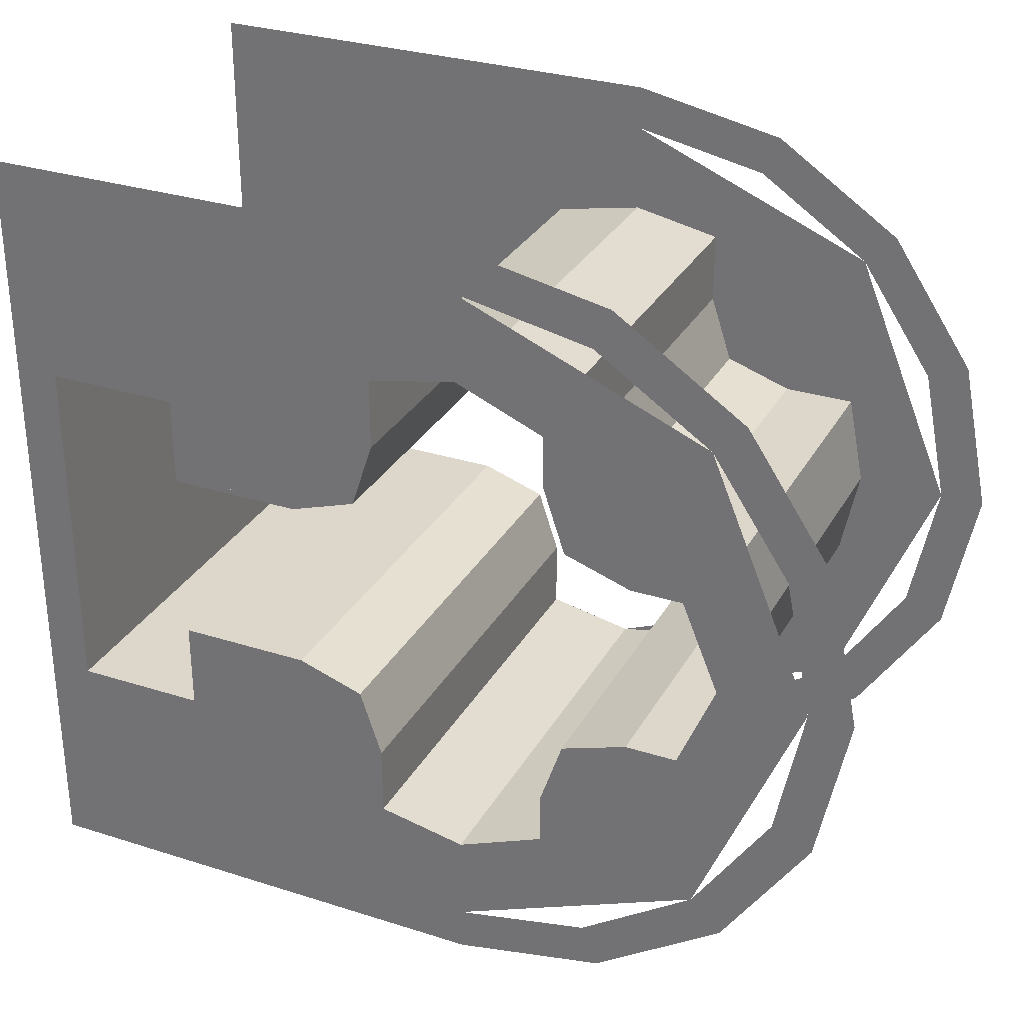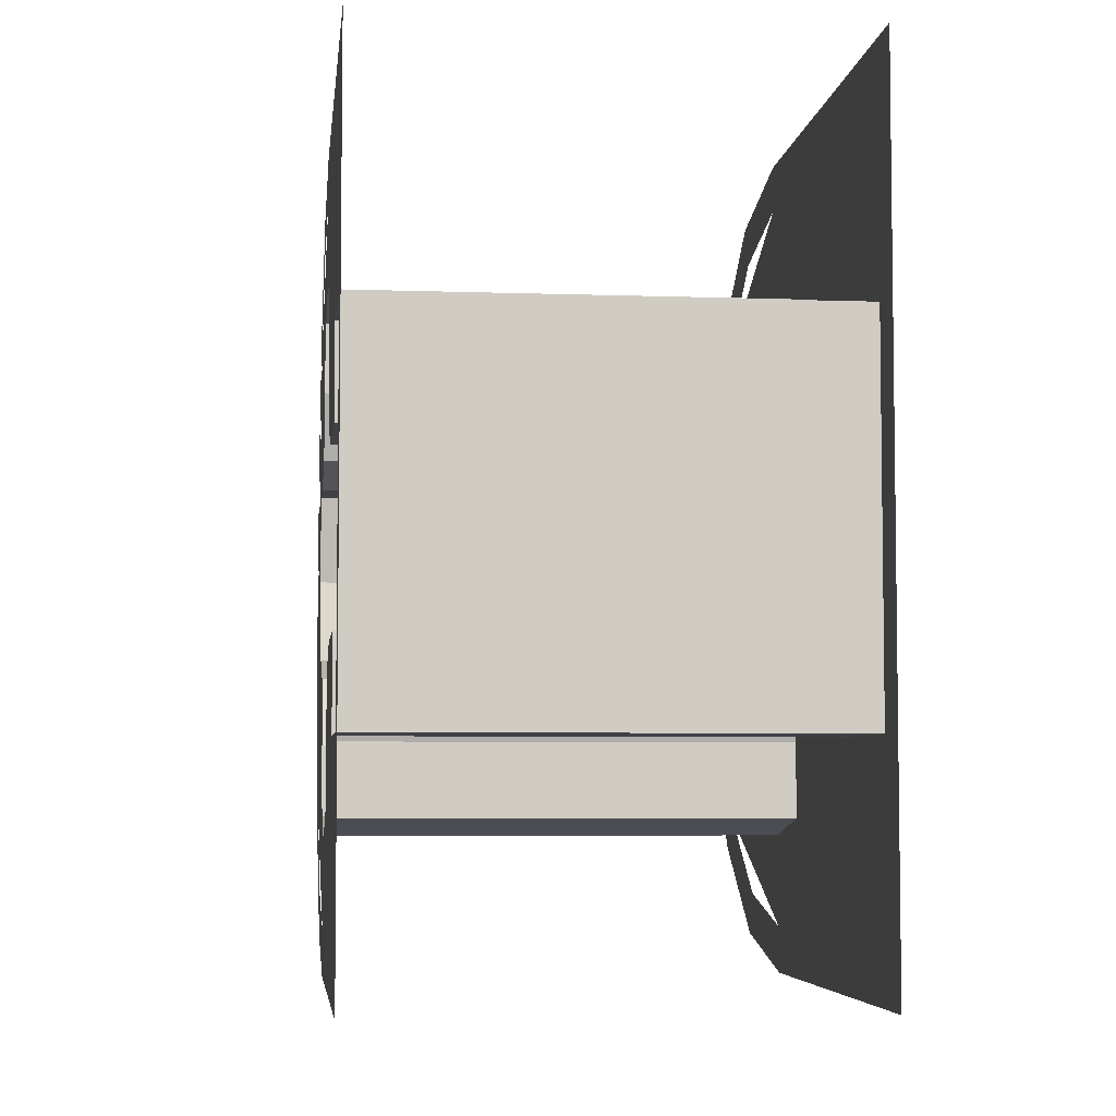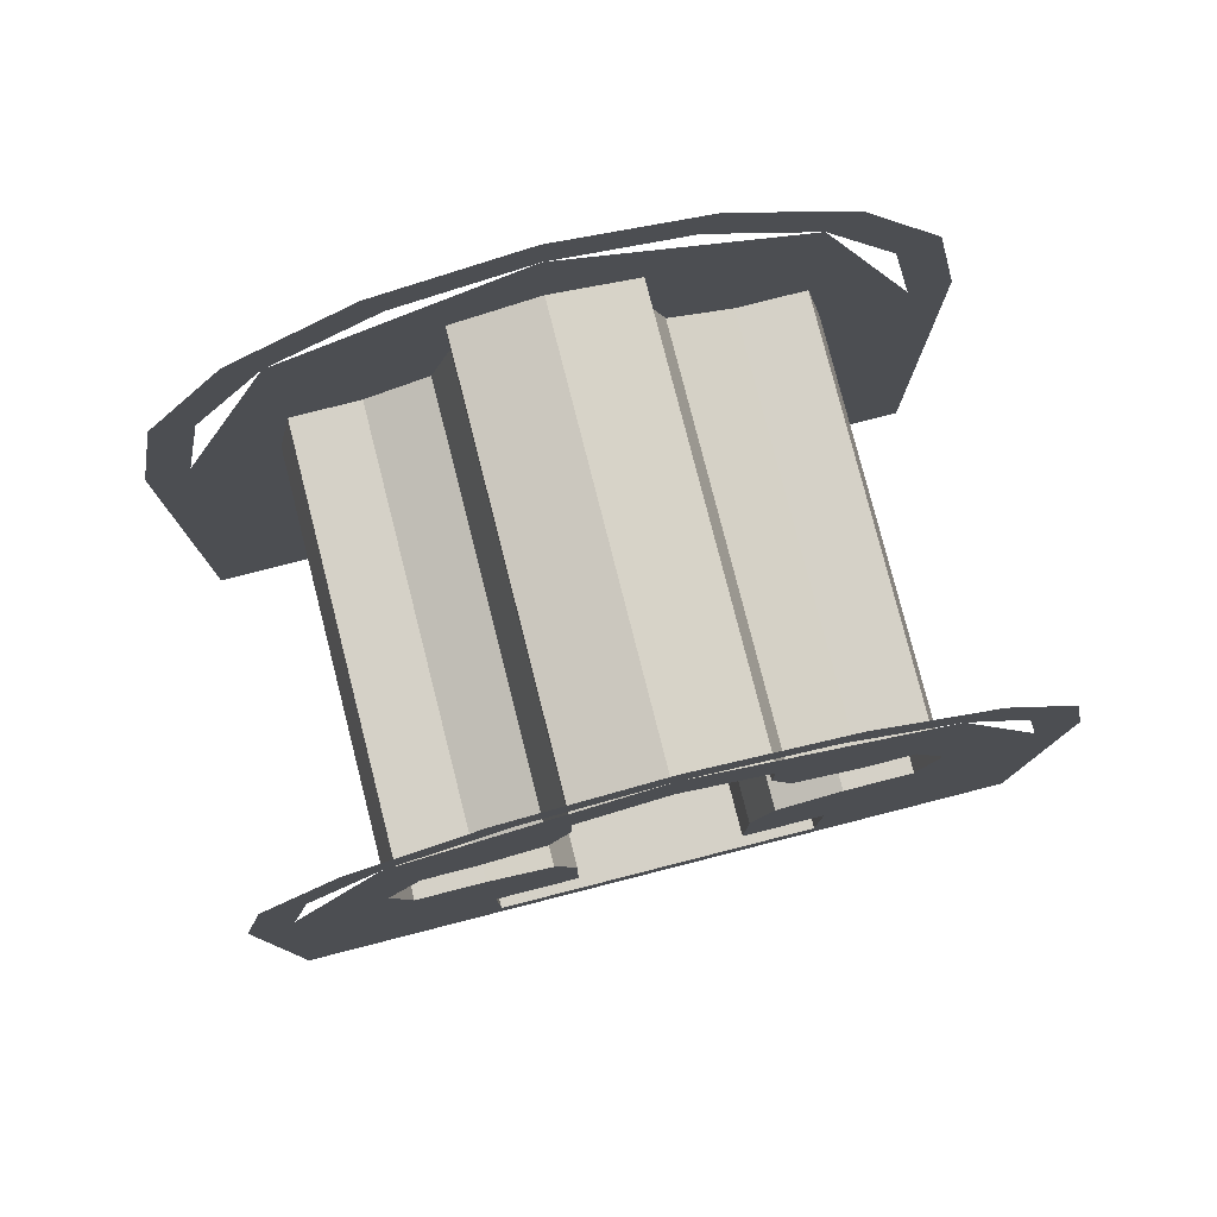
<metadata>
{"format":"obj","ext":"obj","renderer":"f3d","projection":"perspective","resolution":1024,"background":"white","views":[{"elev":30.4,"azim":-65.3,"up":"+Y"},{"elev":-5.3,"azim":173.6,"up":"+Y"},{"elev":79.3,"azim":75.7,"up":"+Z"}]}
</metadata>
<code>
v 0 0.1148 -0.2772
v 0 0.2772 -0.1148
v 0 0.2598 -0.15
v 0 0.15 -0.2598
v 0 0.15 -0.2598
v 0 0.2598 -0.15
v 0 0.238 -0.1826
v 0 0.1826 -0.238
v 0 0.1826 -0.238
v 0 0.238 -0.1826
v 0 0.2121 -0.2121
v 0 -0.2772 -0.1148
v 0 -0.1148 -0.2772
v 0 -0.15 -0.2598
v 0 -0.2598 -0.15
v 0 -0.2598 -0.15
v 0 -0.15 -0.2598
v 0 -0.1826 -0.238
v 0 -0.238 -0.1826
v 0 -0.238 -0.1826
v 0 -0.1826 -0.238
v 0 -0.2121 -0.2121
v 0 -0.1148 0.2772
v 0 -0.2772 0.1148
v 0 -0.2598 0.15
v 0 -0.15 0.2598
v 0 -0.15 0.2598
v 0 -0.2598 0.15
v 0 -0.238 0.1826
v 0 -0.1826 0.238
v 0 -0.1826 0.238
v 0 -0.238 0.1826
v 0 -0.2121 0.2121
v 0 0.2772 0.1148
v 0 0.1148 0.2772
v 0 0.15 0.2598
v 0 0.2598 0.15
v 0 0.2598 0.15
v 0 0.15 0.2598
v 0 0.1826 0.238
v 0 0.238 0.1826
v 0 0.238 0.1826
v 0 0.1826 0.238
v 0 0.2121 0.2121
v 0 0.2772 -0.1148
v 0 0.1148 -0.2772
v 0 0.125 -0.125
v 0 0.125 -0.125
v 0 0.2 -0.1
v 0 0.2801 -0.1
v 0 0.2772 -0.1148
v 0 0.1 -0.2
v 0 0.125 -0.125
v 0 0.1148 -0.2772
v 0 0.1 -0.2801
v 0 -0.125 -0.125
v 0 -0.1148 -0.2772
v 0 -0.2772 -0.1148
v 0 -0.125 -0.125
v 0 -0.1 -0.2
v 0 -0.1 -0.2801
v 0 -0.1148 -0.2772
v 0 -0.2801 -0.1
v 0 -0.2 -0.1
v 0 -0.125 -0.125
v 0 -0.2772 -0.1148
v 0 -0.2 0.1
v 0 -0.2801 0.1
v 0 -0.2772 0.1148
v 0 -0.125 0.125
v 0 -0.2772 0.1148
v 0 -0.1148 0.2772
v 0 -0.125 0.125
v 0 -0.1148 0.2772
v 0 -0.1 0.2801
v 0 -0.1 0.2
v 0 -0.125 0.125
v 0 0.1148 0.2772
v 0 0.2772 0.1148
v 0 0.125 0.125
v 0 0.1 0.2801
v 0 0.1148 0.2772
v 0 0.125 0.125
v 0 0.1 0.2
v 0 0.2 0.1
v 0 0.125 0.125
v 0 0.2772 0.1148
v 0 0.2801 0.1
v 0.5 0.1148 0.2772
v 0.5 0.2772 0.1148
v 0.5 0.2598 0.15
v 0.5 0.15 0.2598
v 0.5 0.15 0.2598
v 0.5 0.2598 0.15
v 0.5 0.238 0.1826
v 0.5 0.1826 0.238
v 0.5 0.1826 0.238
v 0.5 0.238 0.1826
v 0.5 0.2121 0.2121
v 0.5 -0.2772 0.1148
v 0.5 -0.1148 0.2772
v 0.5 -0.15 0.2598
v 0.5 -0.2598 0.15
v 0.5 -0.2598 0.15
v 0.5 -0.15 0.2598
v 0.5 -0.1826 0.238
v 0.5 -0.238 0.1826
v 0.5 -0.238 0.1826
v 0.5 -0.1826 0.238
v 0.5 -0.2121 0.2121
v 0.5 -0.1148 -0.2772
v 0.5 -0.2772 -0.1148
v 0.5 -0.2598 -0.15
v 0.5 -0.15 -0.2598
v 0.5 -0.15 -0.2598
v 0.5 -0.2598 -0.15
v 0.5 -0.238 -0.1826
v 0.5 -0.1826 -0.238
v 0.5 -0.1826 -0.238
v 0.5 -0.238 -0.1826
v 0.5 -0.2121 -0.2121
v 0.5 0.2772 -0.1148
v 0.5 0.1148 -0.2772
v 0.5 0.15 -0.2598
v 0.5 0.2598 -0.15
v 0.5 0.2598 -0.15
v 0.5 0.15 -0.2598
v 0.5 0.1826 -0.238
v 0.5 0.238 -0.1826
v 0.5 0.238 -0.1826
v 0.5 0.1826 -0.238
v 0.5 0.2121 -0.2121
v 0.5 0.2772 0.1148
v 0.5 0.1148 0.2772
v 0.5 0.125 0.125
v 0.5 0.125 0.125
v 0.5 0.2 0.1
v 0.5 0.2801 0.1
v 0.5 0.2772 0.1148
v 0.5 0.1 0.2
v 0.5 0.125 0.125
v 0.5 0.1148 0.2772
v 0.5 0.1 0.2801
v 0.5 -0.125 0.125
v 0.5 -0.1148 0.2772
v 0.5 -0.2772 0.1148
v 0.5 -0.125 0.125
v 0.5 -0.1 0.2
v 0.5 -0.1 0.2801
v 0.5 -0.1148 0.2772
v 0.5 -0.2801 0.1
v 0.5 -0.2 0.1
v 0.5 -0.125 0.125
v 0.5 -0.2772 0.1148
v 0.5 -0.2 -0.1
v 0.5 -0.2801 -0.1
v 0.5 -0.2772 -0.1148
v 0.5 -0.125 -0.125
v 0.5 -0.2772 -0.1148
v 0.5 -0.1148 -0.2772
v 0.5 -0.125 -0.125
v 0.5 -0.1148 -0.2772
v 0.5 -0.1 -0.2801
v 0.5 -0.1 -0.2
v 0.5 -0.125 -0.125
v 0.5 0.1148 -0.2772
v 0.5 0.2772 -0.1148
v 0.5 0.125 -0.125
v 0.5 0.1 -0.2801
v 0.5 0.1148 -0.2772
v 0.5 0.125 -0.125
v 0.5 0.1 -0.2
v 0.5 0.2 -0.1
v 0.5 0.125 -0.125
v 0.5 0.2772 -0.1148
v 0.5 0.2801 -0.1
v 0.5 0.2801 -0.1
v 0.5 0.3 0
v 0 0.3 0
v 0 0.2801 -0.1
v 0.5 -0.2801 -0.1
v 0.5 -0.3 0
v 0 -0.3 0
v 0 -0.2801 -0.1
v 0.5 -0.2801 0.1
v 0.5 -0.3 0
v 0 -0.3 0
v 0 -0.2801 0.1
v 0.5 -0.1 0.2801
v 0.5 0 0.3
v 0 0 0.3
v 0 -0.1 0.2801
v 0.5 0.1 0.2801
v 0.5 0 0.3
v 0 0 0.3
v 0 0.1 0.2801
v 0.5 0.2801 0.1
v 0.5 0.3 0
v 0 0.3 0
v 0 0.2801 0.1
v 0.5 0.2 -0.1
v 0.5 0.2801 -0.1
v 0 0.2801 -0.1
v 0 0.2 -0.1
v 0.5 0.2 -0.1
v 0 0.2 -0.1
v 0 0.125 -0.125
v 0.5 0.125 -0.125
v 0.5 0.125 -0.125
v 0 0.125 -0.125
v 0 0.1 -0.2
v 0.5 0.1 -0.2
v 0.5 0.1 -0.2
v 0 0.1 -0.2
v 0 0.1 -0.2801
v 0.5 0.1 -0.2801
v 0.5 -0.1 -0.2
v 0.5 -0.1 -0.2801
v 0 -0.1 -0.2801
v 0 -0.1 -0.2
v 0.5 -0.1 -0.2
v 0 -0.1 -0.2
v 0 -0.125 -0.125
v 0.5 -0.125 -0.125
v 0.5 -0.125 -0.125
v 0 -0.125 -0.125
v 0 -0.2 -0.1
v 0.5 -0.2 -0.1
v 0.5 -0.2 -0.1
v 0 -0.2 -0.1
v 0 -0.2801 -0.1
v 0.5 -0.2801 -0.1
v 0.5 -0.2801 0.1
v 0 -0.2801 0.1
v 0 -0.2 0.1
v 0.5 -0.2 0.1
v 0.5 -0.2 0.1
v 0 -0.2 0.1
v 0 -0.125 0.125
v 0.5 -0.125 0.125
v 0.5 -0.125 0.125
v 0 -0.125 0.125
v 0 -0.1 0.2
v 0.5 -0.1 0.2
v 0.5 -0.1 0.2
v 0 -0.1 0.2
v 0 -0.1 0.2801
v 0.5 -0.1 0.2801
v 0.5 0.1 0.2801
v 0 0.1 0.2801
v 0 0.1 0.2
v 0.5 0.1 0.2
v 0.5 0.1 0.2
v 0 0.1 0.2
v 0 0.125 0.125
v 0.5 0.125 0.125
v 0.5 0.125 0.125
v 0 0.125 0.125
v 0 0.2 0.1
v 0.5 0.2 0.1
v 0.5 0.2 0.1
v 0 0.2 0.1
v 0 0.2801 0.1
v 0.5 0.2801 0.1
v 0 0.3 0
v 0 0.2974 -0.03915
v 0 0.2898 -0.07764
v 0 0.2772 -0.1148
v 0 -0.3 0
v 0 -0.2974 -0.03915
v 0 -0.2898 -0.07764
v 0 -0.2772 -0.1148
v 0 -0.3 0
v 0 -0.2974 0.03915
v 0 -0.2898 0.07764
v 0 -0.2772 0.1148
v 0 0 0.3
v 0 -0.03915 0.2974
v 0 -0.07764 0.2898
v 0 -0.1148 0.2772
v 0 0 0.3
v 0 0.03915 0.2974
v 0 0.07764 0.2898
v 0 0.1148 0.2772
v 0 0.3 0
v 0 0.2974 0.03915
v 0 0.2898 0.07764
v 0 0.2772 0.1148
v 0.5 0.3 0
v 0.5 0.2974 -0.03915
v 0.5 0.2898 -0.07764
v 0.5 0.2772 -0.1148
v 0.5 -0.3 0
v 0.5 -0.2974 -0.03915
v 0.5 -0.2898 -0.07764
v 0.5 -0.2772 -0.1148
v 0.5 -0.3 0
v 0.5 -0.2974 0.03915
v 0.5 -0.2898 0.07764
v 0.5 -0.2772 0.1148
v 0.5 0 0.3
v 0.5 -0.03915 0.2974
v 0.5 -0.07764 0.2898
v 0.5 -0.1148 0.2772
v 0.5 0 0.3
v 0.5 0.03915 0.2974
v 0.5 0.07764 0.2898
v 0.5 0.1148 0.2772
v 0.5 0.3 0
v 0.5 0.2974 0.03915
v 0.5 0.2898 0.07764
v 0.5 0.2772 0.1148
v 0.5 0.4 0
v 0.5 0.2828 0.2828
v 0.5 0.2121 0.2121
v 0.5 0.3 0
v 0.5 0.2828 0.2828
v 0.5 0 0.4
v 0.5 0 0.3
v 0.5 0.2121 0.2121
v 0.5 0 0.4
v 0.5 -0.2828 0.2828
v 0.5 -0.2121 0.2121
v 0.5 0 0.3
v 0.5 -0.2828 0.2828
v 0.5 -0.4 0
v 0.5 -0.3 0
v 0.5 -0.2121 0.2121
v 0.5 0.45 0
v 0.5 0.4158 0.1722
v 0.5 0.3696 0.1531
v 0.5 0.4 0
v 0.5 0.4158 0.1722
v 0.5 0.3182 0.3182
v 0.5 0.2828 0.2828
v 0.5 0.3696 0.1531
v 0.5 0.3182 0.3182
v 0.5 0.1722 0.4158
v 0.5 0.1531 0.3696
v 0.5 0.2828 0.2828
v 0.5 0.1722 0.4158
v 0.5 0 0.45
v 0.5 0 0.4
v 0.5 0.1531 0.3696
v 0.5 0 0.45
v 0.5 -0.1722 0.4158
v 0.5 -0.1531 0.3696
v 0.5 0 0.4
v 0.5 -0.1722 0.4158
v 0.5 -0.3182 0.3182
v 0.5 -0.2828 0.2828
v 0.5 -0.1531 0.3696
v 0.5 -0.3182 0.3182
v 0.5 -0.4158 0.1722
v 0.5 -0.3696 0.1531
v 0.5 -0.2828 0.2828
v 0.5 -0.4158 0.1722
v 0.5 -0.45 0
v 0.5 -0.4 0
v 0.5 -0.3696 0.1531
v 0 -0.2 -0.5
v 0 0.2 -0.5
v 0.5 0.2 -0.5
v 0.5 -0.2 -0.5
v 0 0.2 -0.5
v 0 0.2 -0.35
v 0.5 0.2 -0.35
v 0.5 0.2 -0.5
v 0.5 -0.2 -0.5
v 0.5 -0.2 -0.35
v 0 -0.2 -0.35
v 0 -0.2 -0.5
v 0.5 0.45 -0.55
v 0.5 -0.45 -0.55
v 0.5 -0.2 -0.5
v 0.5 0.2 -0.5
v 0.5 -0.2 -0.5
v 0.5 -0.45 -0.55
v 0.5 -0.45 0
v 0.5 -0.2 -0.35
v 0.5 0.2 -0.35
v 0.5 0.45 0
v 0.5 0.45 -0.55
v 0.5 0.2 -0.5
v 0.5 0.1 -0.28
v 0.5 0.1 -0.35
v 0 0.1 -0.35
v 0 0.1 -0.28
v 0 -0.1 -0.28
v 0 -0.1 -0.35
v 0.5 -0.1 -0.35
v 0.5 -0.1 -0.28
v 0.5 -0.45 0
v 0.5 -0.3 0
v 0.5 -0.277 -0.115
v 0.5 -0.212 -0.211
v 0.5 -0.2 -0.35
v 0.5 -0.45 0
v 0.5 -0.277 -0.115
v 0.5 -0.1 -0.35
v 0.5 -0.2 -0.35
v 0.5 -0.115 -0.277
v 0.5 -0.1 -0.2805
v 0.5 -0.2 -0.35
v 0.5 -0.212 -0.211
v 0.5 -0.115 -0.277
v 0 0.1 -0.35
v 0 0.2 -0.35
v 0.5 0.2 -0.35
v 0.5 0.1 -0.35
v 0.5 -0.1 -0.35
v 0.5 -0.2 -0.35
v 0 -0.2 -0.35
v 0 -0.1 -0.35
v 0.5 0.277 -0.115
v 0.5 0.3 0
v 0.5 0.45 0
v 0.5 0.277 -0.115
v 0.5 0.45 0
v 0.5 0.2 -0.35
v 0.5 0.212 -0.211
v 0.5 0.1 -0.2805
v 0.5 0.115 -0.277
v 0.5 0.2 -0.35
v 0.5 0.1 -0.35
v 0.5 0.115 -0.277
v 0.5 0.212 -0.211
v 0.5 0.2 -0.35
v 0 -0.4 0
v 0 -0.2828 0.2828
v 0 -0.2121 0.2121
v 0 -0.3 0
v 0 -0.2828 0.2828
v 0 0 0.4
v 0 0 0.3
v 0 -0.2121 0.2121
v 0 0 0.4
v 0 0.2828 0.2828
v 0 0.2121 0.2121
v 0 0 0.3
v 0 0.2828 0.2828
v 0 0.4 0
v 0 0.3 0
v 0 0.2121 0.2121
v 0 -0.45 0
v 0 -0.4158 0.1722
v 0 -0.3696 0.1531
v 0 -0.4 0
v 0 -0.4158 0.1722
v 0 -0.3182 0.3182
v 0 -0.2828 0.2828
v 0 -0.3696 0.1531
v 0 -0.3182 0.3182
v 0 -0.1722 0.4158
v 0 -0.1531 0.3696
v 0 -0.2828 0.2828
v 0 -0.1722 0.4158
v 0 0 0.45
v 0 0 0.4
v 0 -0.1531 0.3696
v 0 0 0.45
v 0 0.1722 0.4158
v 0 0.1531 0.3696
v 0 0 0.4
v 0 0.1722 0.4158
v 0 0.3182 0.3182
v 0 0.2828 0.2828
v 0 0.1531 0.3696
v 0 0.3182 0.3182
v 0 0.4158 0.1722
v 0 0.3696 0.1531
v 0 0.2828 0.2828
v 0 0.4158 0.1722
v 0 0.45 0
v 0 0.4 0
v 0 0.3696 0.1531
v 0 0.2 -0.5
v 0 -0.2 -0.5
v 0 -0.45 -0.55
v 0 0.45 -0.55
v 0 -0.2 -0.35
v 0 -0.45 0
v 0 -0.45 -0.55
v 0 -0.2 -0.5
v 0 0.2 -0.5
v 0 0.45 -0.55
v 0 0.45 0
v 0 0.2 -0.35
v 0 -0.277 -0.115
v 0 -0.3 0
v 0 -0.45 0
v 0 -0.277 -0.115
v 0 -0.45 0
v 0 -0.2 -0.35
v 0 -0.212 -0.211
v 0 -0.1 -0.2805
v 0 -0.115 -0.277
v 0 -0.2 -0.35
v 0 -0.1 -0.35
v 0 -0.115 -0.277
v 0 -0.212 -0.211
v 0 -0.2 -0.35
v 0 0.45 0
v 0 0.3 0
v 0 0.277 -0.115
v 0 0.212 -0.211
v 0 0.2 -0.35
v 0 0.45 0
v 0 0.277 -0.115
v 0 0.1 -0.35
v 0 0.2 -0.35
v 0 0.115 -0.277
v 0 0.1 -0.2805
v 0 0.2 -0.35
v 0 0.212 -0.211
v 0 0.115 -0.277
g mesh7203084
f 1 2 3
f 3 4 1
f 5 6 7
f 7 8 5
f 9 10 11
g mesh7203086
f 12 13 14
f 14 15 12
f 16 17 18
f 18 19 16
f 20 21 22
g mesh7203088
f 23 24 25
f 25 26 23
f 27 28 29
f 29 30 27
f 31 32 33
g mesh7203090
f 34 35 36
f 36 37 34
f 38 39 40
f 40 41 38
f 42 43 44
f 45 46 47
f 48 49 50
f 50 51 48
f 52 53 54
f 54 55 52
f 56 57 58
f 59 60 61
f 61 62 59
f 63 64 65
f 65 66 63
f 67 68 69
f 69 70 67
f 71 72 73
f 74 75 76
f 76 77 74
f 78 79 80
f 81 82 83
f 83 84 81
f 85 86 87
f 87 88 85
g mesh7203094
f 89 90 91
f 91 92 89
f 93 94 95
f 95 96 93
f 97 98 99
g mesh7203096
f 100 101 102
f 102 103 100
f 104 105 106
f 106 107 104
f 108 109 110
g mesh7203098
f 111 112 113
f 113 114 111
f 115 116 117
f 117 118 115
f 119 120 121
g mesh7203100
f 122 123 124
f 124 125 122
f 126 127 128
f 128 129 126
f 130 131 132
f 133 134 135
f 136 137 138
f 138 139 136
f 140 141 142
f 142 143 140
f 144 145 146
f 147 148 149
f 149 150 147
f 151 152 153
f 153 154 151
f 155 156 157
f 157 158 155
f 159 160 161
f 162 163 164
f 164 165 162
f 166 167 168
f 169 170 171
f 171 172 169
f 173 174 175
f 175 176 173
g mesh7203104
f 177 178 179
f 179 180 177
g mesh7203106
f 181 183 182
f 183 181 184
g mesh7203108
f 185 186 187
f 187 188 185
g mesh7203110
f 189 191 190
f 191 189 192
g mesh7203112
f 193 194 195
f 195 196 193
g mesh7203114
f 197 199 198
f 199 197 200
g mesh7203116
f 201 202 203
f 203 204 201
f 205 206 207
f 207 208 205
f 209 210 211
f 211 212 209
f 213 214 215
f 215 216 213
f 217 218 219
f 219 220 217
f 221 222 223
f 223 224 221
f 225 226 227
f 227 228 225
f 229 230 231
f 231 232 229
f 233 234 235
f 235 236 233
f 237 238 239
f 239 240 237
f 241 242 243
f 243 244 241
f 245 246 247
f 247 248 245
f 249 250 251
f 251 252 249
f 253 254 255
f 255 256 253
f 257 258 259
f 259 260 257
f 261 262 263
f 263 264 261
g mesh7203118
f 265 266 267
f 267 268 265
g mesh7203120
f 269 271 270
f 271 269 272
g mesh7203122
f 273 274 275
f 275 276 273
g mesh7203124
f 277 279 278
f 279 277 280
g mesh7203126
f 281 282 283
f 283 284 281
g mesh7203128
f 285 287 286
f 287 285 288
g mesh7203131
f 289 291 290
f 291 289 292
g mesh7203133
f 293 294 295
f 295 296 293
g mesh7203135
f 297 299 298
f 299 297 300
g mesh7203137
f 301 302 303
f 303 304 301
g mesh7203139
f 305 307 306
f 307 305 308
g mesh7203141
f 309 310 311
f 311 312 309
g mesh7203144
f 313 314 315
f 315 316 313
f 317 318 319
f 319 320 317
f 321 322 323
f 323 324 321
f 325 326 327
f 327 328 325
g mesh7203146
f 329 330 331
f 331 332 329
f 333 334 335
f 335 336 333
f 337 338 339
f 339 340 337
f 341 342 343
f 343 344 341
f 345 346 347
f 347 348 345
f 349 350 351
f 351 352 349
f 353 354 355
f 355 356 353
f 357 358 359
f 359 360 357
g mesh7203148
f 361 363 362
f 363 361 364
f 365 367 366
f 367 365 368
f 369 371 370
f 371 369 372
f 373 375 374
f 375 373 376
f 377 379 378
f 379 377 380
f 381 383 382
f 383 381 384
f 385 387 386
f 387 385 388
f 389 391 390
f 391 389 392
f 393 395 394
f 396 398 397
f 398 396 399
f 400 402 401
f 402 400 403
f 404 406 405
g mesh7203150
f 407 408 409
f 409 410 407
g mesh7203152
f 411 412 413
f 413 414 411
f 415 417 416
f 418 420 419
f 420 418 421
f 422 424 423
f 424 422 425
f 426 428 427
g mesh7203154
f 429 430 431
f 431 432 429
f 433 434 435
f 435 436 433
f 437 438 439
f 439 440 437
f 441 442 443
f 443 444 441
g mesh7203156
f 445 446 447
f 447 448 445
f 449 450 451
f 451 452 449
f 453 454 455
f 455 456 453
f 457 458 459
f 459 460 457
f 461 462 463
f 463 464 461
f 465 466 467
f 467 468 465
f 469 470 471
f 471 472 469
f 473 474 475
f 475 476 473
f 477 479 478
f 479 477 480
f 481 483 482
f 483 481 484
f 485 487 486
f 487 485 488
f 489 491 490
f 492 494 493
f 494 492 495
f 496 498 497
f 498 496 499
f 500 502 501
f 503 505 504
f 506 508 507
f 508 506 509
f 510 512 511
f 512 510 513
f 514 516 515

</code>
